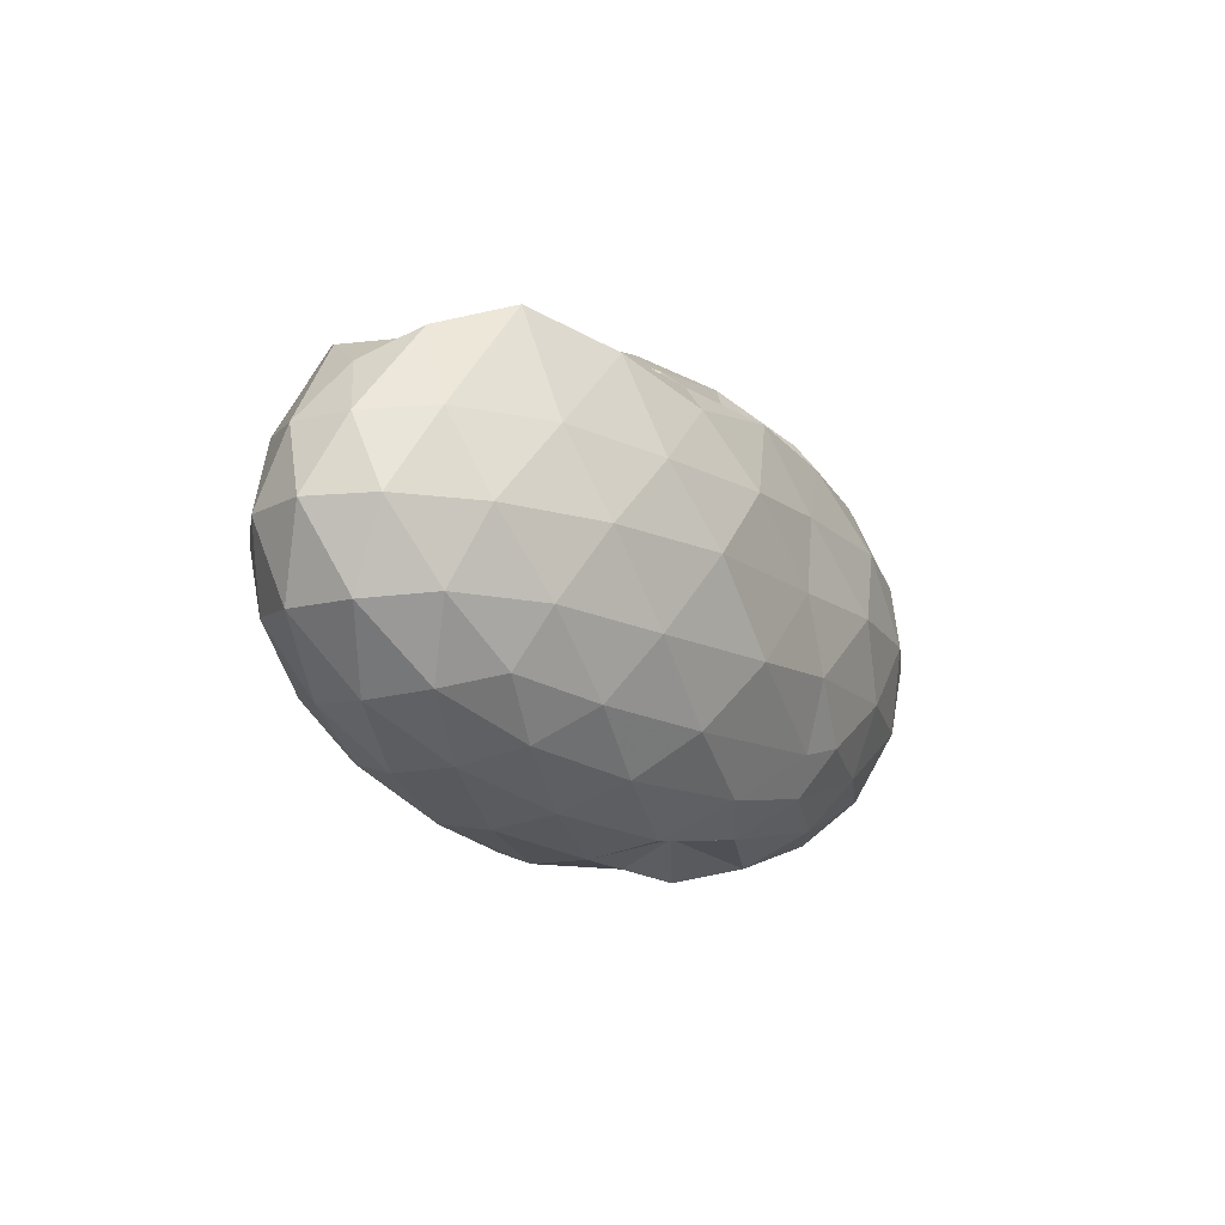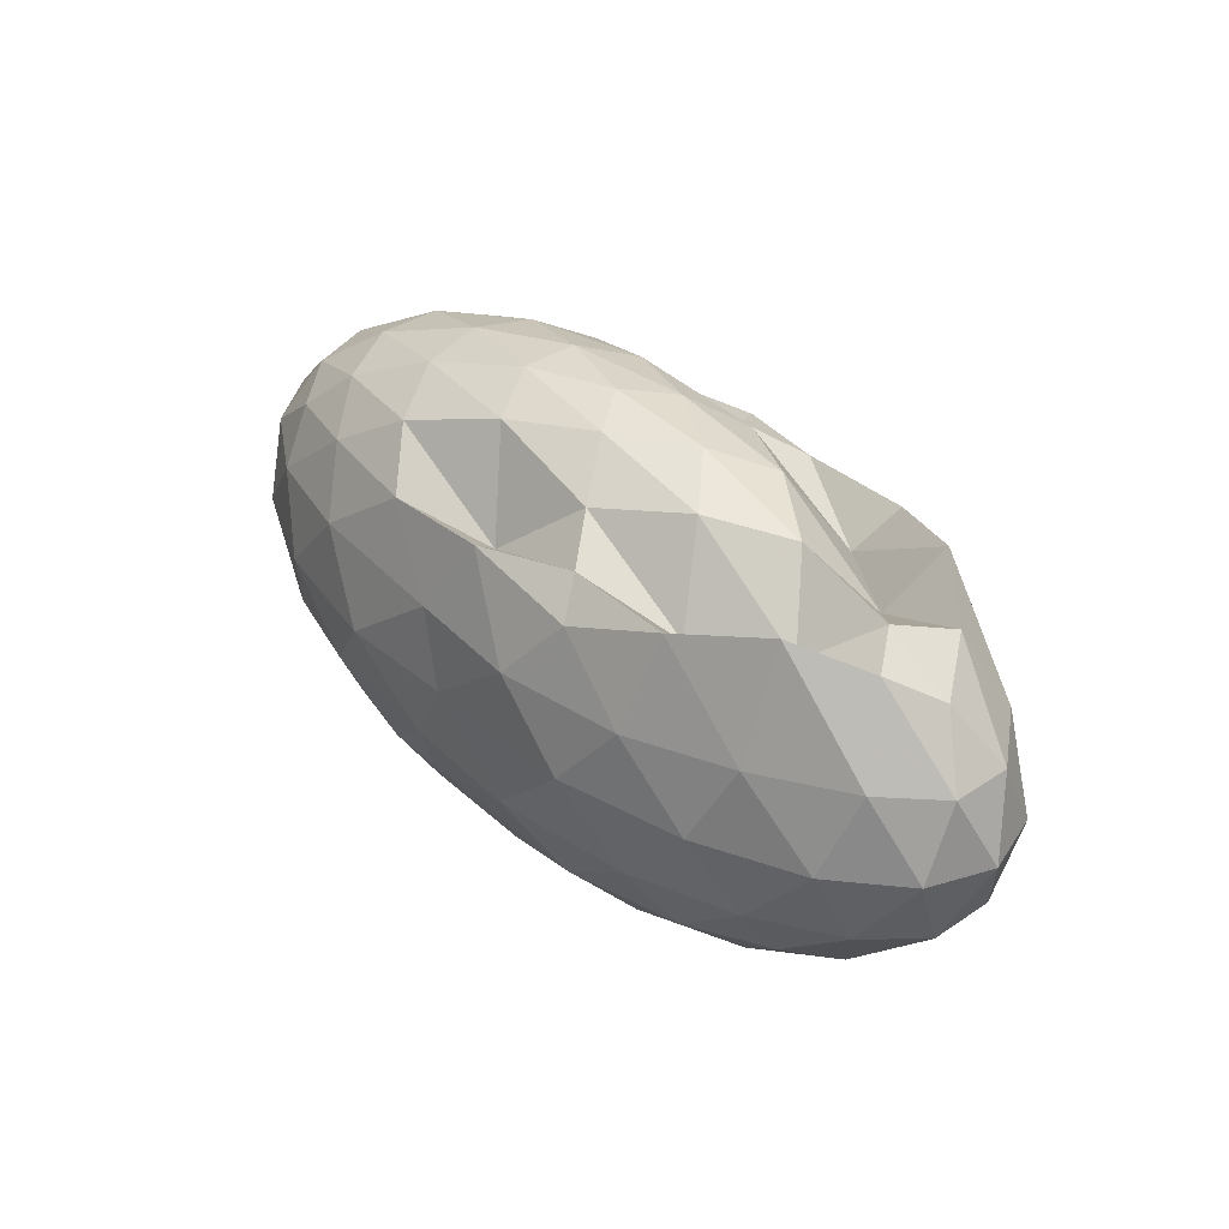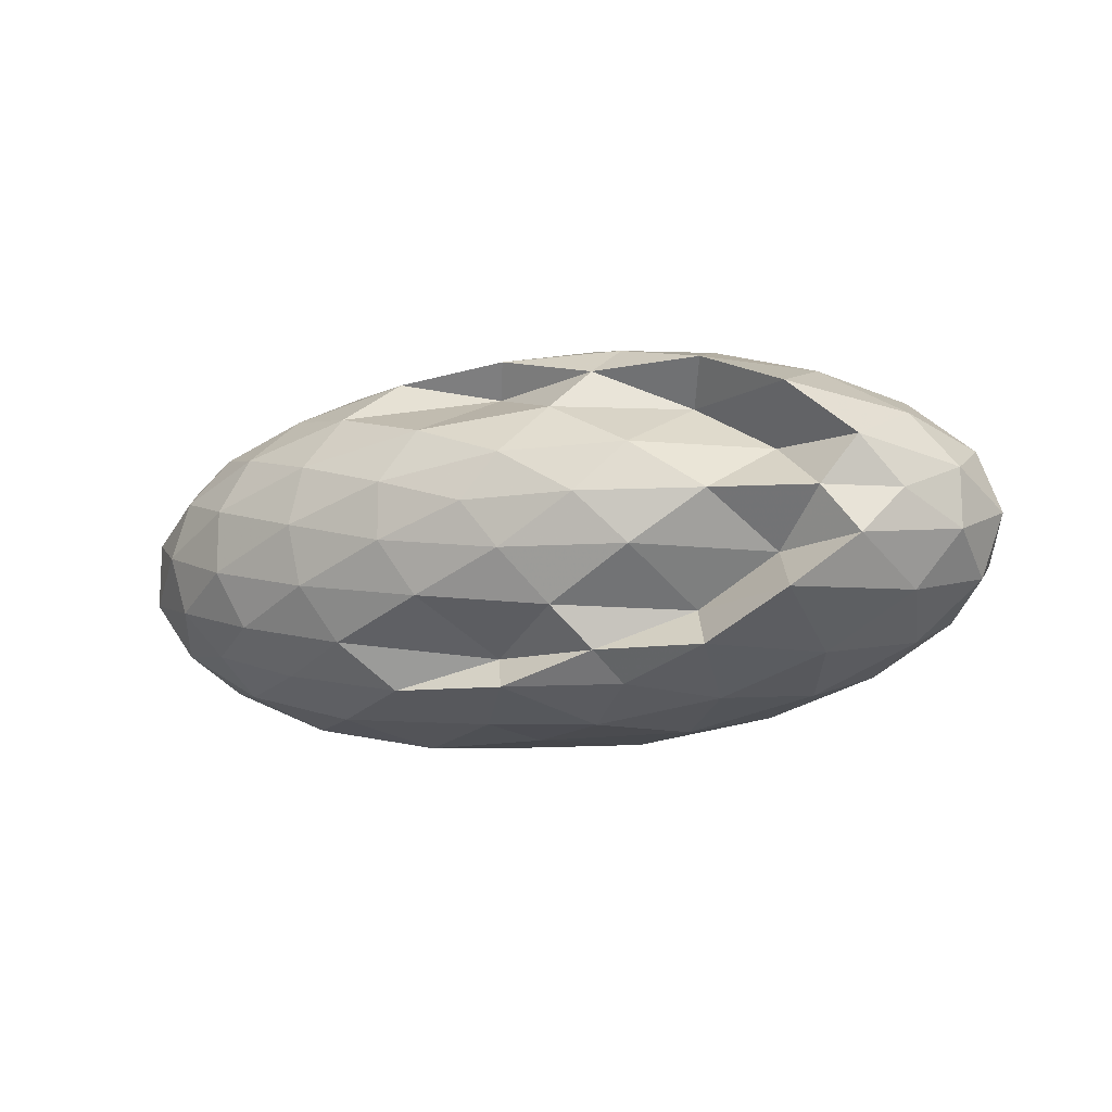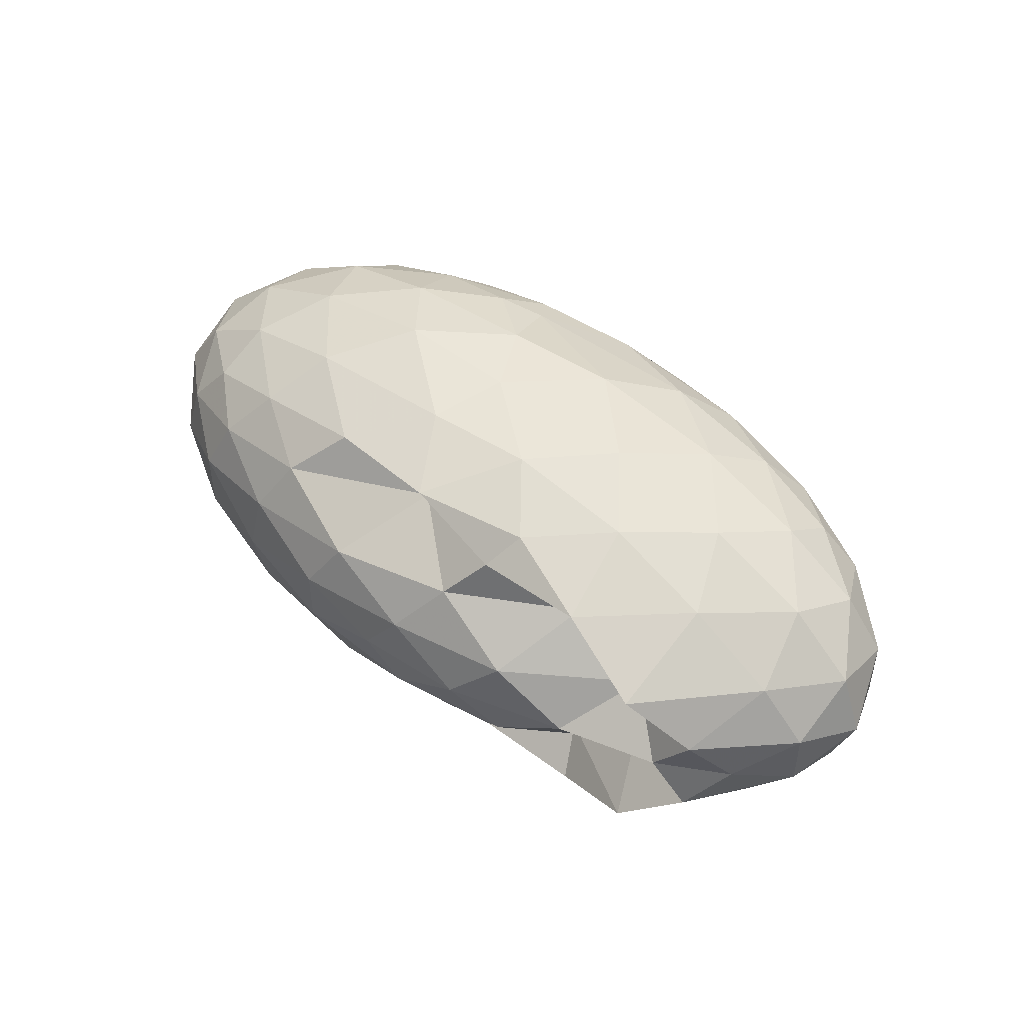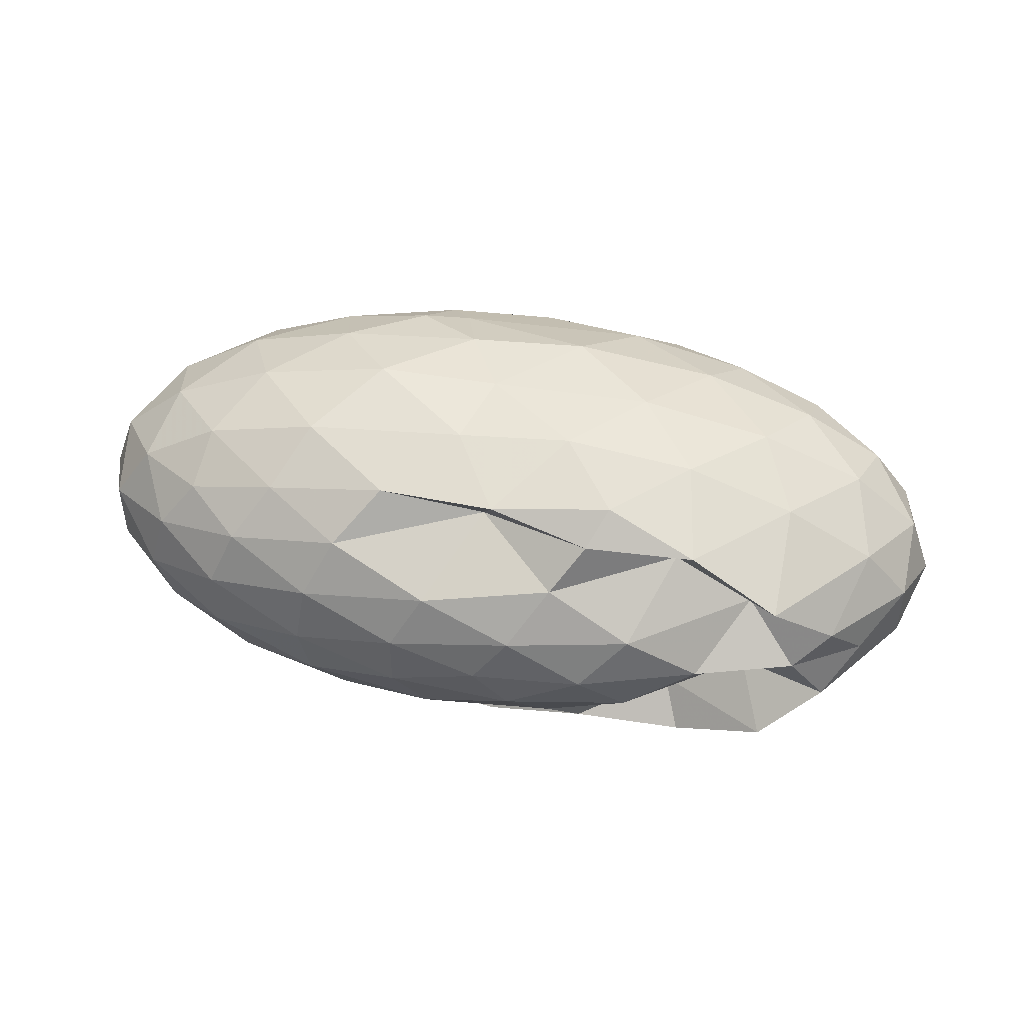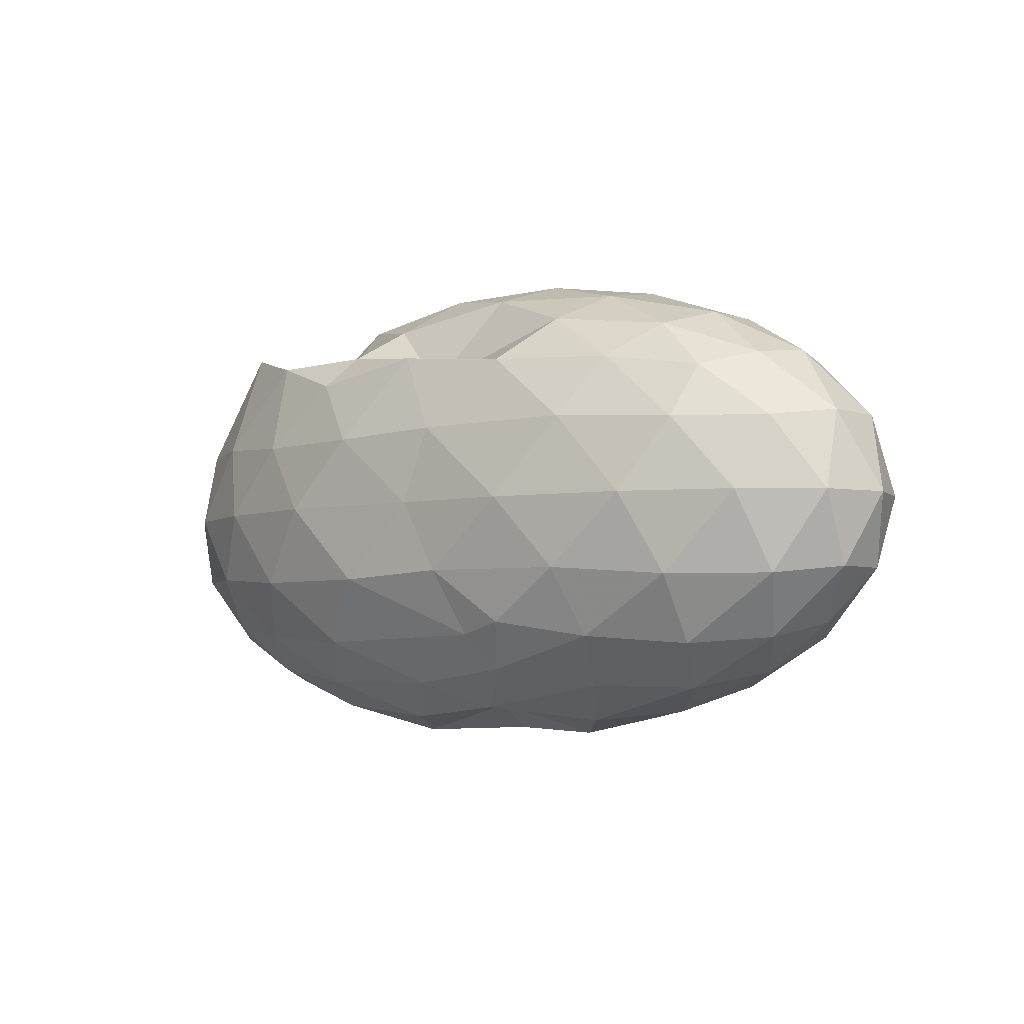
<metadata>
{"format":"obj","ext":"obj","renderer":"f3d","projection":"perspective","resolution":1024,"background":"white","views":[{"elev":-13.0,"azim":121.1,"up":"+Z"},{"elev":35.6,"azim":48.5,"up":"+Z"},{"elev":-13.6,"azim":22.5,"up":"+Y"},{"elev":48.2,"azim":40.4,"up":"+Y"},{"elev":46.5,"azim":10.3,"up":"+Y"},{"elev":-4.2,"azim":-139.7,"up":"+Z"}]}
</metadata>
<code>
v -2.865 -0.01551 1.306
v -2.951 -0.01559 -0.9323
v -1.002 -0.01557 0.7737
v -1.158 0.2039 0.9229
v -1.445 0.44 1.049
v -1.863 0.6375 0.9425
v -2.287 0.7625 0.805
v -2.846 0.7525 0.8949
v -3.4 0.7247 0.8408
v -3.969 0.6132 0.8132
v -4.398 0.4784 0.7505
v -4.572 0.2596 0.8171
v -4.645 -0.01563 0.845
v -4.572 -0.2908 0.8171
v -4.398 -0.5097 0.7505
v -3.969 -0.6444 0.8132
v -3.4 -0.7563 0.8408
v -2.846 -0.7838 0.8953
v -2.288 -0.7936 0.8047
v -1.863 -0.6688 0.9425
v -1.445 -0.4715 1.049
v -1.158 -0.2351 0.9231
v -0.8125 0.1248 0.5045
v -1.023 0.3877 0.5392
v -1.433 0.6355 0.5409
v -1.935 0.8015 0.5051
v -2.535 0.8864 0.5027
v -3.069 0.8554 0.5262
v -3.82 0.7884 0.5324
v -4.353 0.6391 0.5019
v -4.728 0.4097 0.5019
v -4.91 0.1401 0.5348
v -4.91 -0.1713 0.5348
v -4.728 -0.441 0.5019
v -4.353 -0.6704 0.5019
v -3.819 -0.8199 0.5327
v -3.069 -0.8871 0.5265
v -2.535 -0.9178 0.5027
v -1.935 -0.8329 0.5053
v -1.433 -0.6668 0.5411
v -1.023 -0.4189 0.5391
v -0.8125 -0.156 0.5046
v -0.8017 0.2818 0.1716
v -1.113 0.5494 0.172
v -1.596 0.7603 0.1727
v -2.2 0.8936 0.1718
v -2.957 0.8885 0.169
v -3.532 0.8946 0.1668
v -4.151 0.7695 0.1669
v -4.634 0.5548 0.1669
v -4.944 0.2843 0.1669
v -5.051 -0.01563 0.1669
v -4.944 -0.3155 0.1669
v -4.634 -0.5861 0.1669
v -4.151 -0.8008 0.1669
v -3.531 -0.9261 0.1669
v -2.957 -0.9196 0.1692
v -2.2 -0.9249 0.1718
v -1.596 -0.7916 0.1727
v -1.113 -0.5807 0.1721
v -0.8017 -0.313 0.1715
v -0.6942 -0.01564 0.1713
v -1.018 0.4063 -0.1614
v -1.394 0.6329 -0.1604
v -1.913 0.7898 -0.1924
v -2.576 0.882 -0.1927
v -3.13 0.8692 -0.1619
v -3.798 0.8048 -0.1642
v -4.314 0.6439 -0.201
v -4.726 0.392 -0.201
v -4.935 0.1262 -0.1682
v -4.935 -0.1574 -0.1682
v -4.726 -0.4233 -0.201
v -4.314 -0.6752 -0.201
v -3.798 -0.8362 -0.1642
v -3.13 -0.9003 -0.162
v -2.576 -0.9133 -0.1927
v -1.913 -0.8211 -0.1924
v -1.394 -0.6642 -0.1604
v -1.018 -0.4375 -0.1614
v -0.8348 -0.1702 -0.1947
v -0.8348 0.1389 -0.1947
v -1.348 0.4742 -0.4083
v -1.762 0.6134 -0.4735
v -2.325 0.7261 -0.5004
v -3.218 0.7397 -0.4668
v -3.441 0.7728 -0.4093
v -3.871 0.6439 -0.4771
v -4.306 0.4487 -0.5112
v -4.611 0.207 -0.4834
v -4.759 -0.01563 -0.4168
v -4.611 -0.2383 -0.4834
v -4.306 -0.48 -0.5112
v -3.872 -0.6752 -0.4771
v -3.44 -0.8042 -0.4093
v -3.218 -0.7708 -0.4664
v -2.325 -0.7573 -0.5004
v -1.762 -0.6446 -0.4735
v -1.348 -0.5054 -0.4083
v -1.173 -0.2886 -0.4753
v -1.1 -0.01563 -0.5034
v -1.173 0.2574 -0.4753
v -1.325 -0.01589 0.9614
v -1.568 0.2193 0.7702
v -1.951 0.4492 0.7646
v -2.376 0.6279 0.9524
v -2.903 0.6034 0.7803
v -3.604 0.5187 1.039
v -4.141 0.3954 0.9763
v -4.256 0.1338 1.05
v -4.256 -0.1651 1.05
v -4.141 -0.4267 0.9763
v -3.603 -0.5495 1.039
v -2.903 -0.6343 0.7797
v -2.376 -0.6591 0.9525
v -1.951 -0.481 0.7645
v -1.569 -0.2506 0.7704
v -1.79 -0.01565 1.098
v -2.129 0.2146 1.159
v -2.526 0.4387 1.093
v -3.133 0.3689 1.197
v -3.738 0.267 1.168
v -3.779 -0.01571 1.214
v -3.738 -0.2983 1.168
v -3.133 -0.3998 1.197
v -2.527 -0.4702 1.093
v -2.129 -0.2457 1.159
v -2.346 -0.0155 1.267
v -2.703 0.2028 1.264
v -3.281 0.1197 1.284
v -3.281 -0.151 1.284
v -2.703 -0.2339 1.264
v -1.605 0.3916 -0.6327
v -2.127 0.5189 -0.7042
v -2.817 0.6061 -0.7013
v -3.331 0.6409 -0.6323
v -3.782 0.4644 -0.7083
v -4.189 0.2262 -0.716
v -4.441 -0.01563 -0.6426
v -4.189 -0.2575 -0.716
v -3.782 -0.4958 -0.7083
v -3.331 -0.6717 -0.6321
v -2.816 -0.6373 -0.7015
v -2.127 -0.5502 -0.7042
v -1.605 -0.4229 -0.6327
v -1.489 -0.1637 -0.7065
v -1.489 0.1324 -0.7065
v -1.994 0.2664 -0.8322
v -2.59 0.3707 -0.8766
v -3.121 0.4391 -0.8191
v -3.607 0.222 -0.8796
v -3.95 -0.01559 -0.8337
v -3.607 -0.2533 -0.8794
v -3.122 -0.4704 -0.819
v -2.59 -0.4013 -0.8766
v -1.994 -0.2977 -0.8322
v -1.953 -0.01563 -0.879
v -2.449 0.1198 -0.9524
v -3.003 0.199 -0.8125
v -3.38 -0.01582 -0.9511
v -3.003 -0.2305 -0.8128
v -2.449 -0.1511 -0.9524
f 3 23 4
f 4 23 24
f 4 24 5
f 5 24 25
f 5 25 6
f 6 25 26
f 6 26 7
f 7 26 27
f 7 27 8
f 8 27 28
f 8 28 9
f 9 28 29
f 9 29 10
f 10 29 30
f 10 30 11
f 11 30 31
f 11 31 12
f 12 31 32
f 12 32 13
f 13 32 33
f 13 33 14
f 14 33 34
f 14 34 15
f 15 34 35
f 15 35 16
f 16 35 36
f 16 36 17
f 17 36 37
f 17 37 18
f 18 37 38
f 18 38 19
f 19 38 39
f 19 39 20
f 20 39 40
f 20 40 21
f 21 40 41
f 21 41 22
f 22 41 42
f 22 42 3
f 3 42 23
f 23 43 24
f 24 43 44
f 24 44 25
f 25 44 45
f 25 45 26
f 26 45 46
f 26 46 27
f 27 46 47
f 27 47 28
f 28 47 48
f 28 48 29
f 29 48 49
f 29 49 30
f 30 49 50
f 30 50 31
f 31 50 51
f 31 51 32
f 32 51 52
f 32 52 33
f 33 52 53
f 33 53 34
f 34 53 54
f 34 54 35
f 35 54 55
f 35 55 36
f 36 55 56
f 36 56 37
f 37 56 57
f 37 57 38
f 38 57 58
f 38 58 39
f 39 58 59
f 39 59 40
f 40 59 60
f 40 60 41
f 41 60 61
f 41 61 42
f 42 61 62
f 42 62 23
f 23 62 43
f 43 63 44
f 44 63 64
f 44 64 45
f 45 64 65
f 45 65 46
f 46 65 66
f 46 66 47
f 47 66 67
f 47 67 48
f 48 67 68
f 48 68 49
f 49 68 69
f 49 69 50
f 50 69 70
f 50 70 51
f 51 70 71
f 51 71 52
f 52 71 72
f 52 72 53
f 53 72 73
f 53 73 54
f 54 73 74
f 54 74 55
f 55 74 75
f 55 75 56
f 56 75 76
f 56 76 57
f 57 76 77
f 57 77 58
f 58 77 78
f 58 78 59
f 59 78 79
f 59 79 60
f 60 79 80
f 60 80 61
f 61 80 81
f 61 81 62
f 62 81 82
f 62 82 43
f 43 82 63
f 63 83 64
f 64 83 84
f 64 84 65
f 65 84 85
f 65 85 66
f 66 85 86
f 66 86 67
f 67 86 87
f 67 87 68
f 68 87 88
f 68 88 69
f 69 88 89
f 69 89 70
f 70 89 90
f 70 90 71
f 71 90 91
f 71 91 72
f 72 91 92
f 72 92 73
f 73 92 93
f 73 93 74
f 74 93 94
f 74 94 75
f 75 94 95
f 75 95 76
f 76 95 96
f 76 96 77
f 77 96 97
f 77 97 78
f 78 97 98
f 78 98 79
f 79 98 99
f 79 99 80
f 80 99 100
f 80 100 81
f 81 100 101
f 81 101 82
f 82 101 102
f 82 102 63
f 63 102 83
f 103 104 118
f 104 119 118
f 104 105 119
f 105 120 119
f 105 106 120
f 106 107 120
f 107 121 120
f 107 108 121
f 108 122 121
f 108 109 122
f 109 110 122
f 110 123 122
f 110 111 123
f 111 124 123
f 111 112 124
f 112 113 124
f 113 125 124
f 113 114 125
f 114 126 125
f 114 115 126
f 115 116 126
f 116 127 126
f 116 117 127
f 117 118 127
f 117 103 118
f 118 119 128
f 119 129 128
f 119 120 129
f 120 121 129
f 121 130 129
f 121 122 130
f 122 123 130
f 123 131 130
f 123 124 131
f 124 125 131
f 125 132 131
f 125 126 132
f 126 127 132
f 127 128 132
f 127 118 128
f 133 148 134
f 134 148 149
f 134 149 135
f 135 149 150
f 135 150 136
f 136 150 137
f 137 150 151
f 137 151 138
f 138 151 152
f 138 152 139
f 139 152 140
f 140 152 153
f 140 153 141
f 141 153 154
f 141 154 142
f 142 154 143
f 143 154 155
f 143 155 144
f 144 155 156
f 144 156 145
f 145 156 146
f 146 156 157
f 146 157 147
f 147 157 148
f 147 148 133
f 148 158 149
f 149 158 159
f 149 159 150
f 150 159 151
f 151 159 160
f 151 160 152
f 152 160 153
f 153 160 161
f 153 161 154
f 154 161 155
f 155 161 162
f 155 162 156
f 156 162 157
f 157 162 158
f 157 158 148
f 3 4 103
f 103 4 104
f 4 5 104
f 104 5 105
f 5 6 105
f 105 6 106
f 6 7 106
f 7 8 106
f 106 8 107
f 8 9 107
f 107 9 108
f 9 10 108
f 108 10 109
f 10 11 109
f 11 12 109
f 109 12 110
f 12 13 110
f 110 13 111
f 13 14 111
f 111 14 112
f 14 15 112
f 15 16 112
f 112 16 113
f 16 17 113
f 113 17 114
f 17 18 114
f 114 18 115
f 18 19 115
f 19 20 115
f 115 20 116
f 20 21 116
f 116 21 117
f 21 22 117
f 117 22 103
f 22 3 103
f 83 133 84
f 84 133 134
f 84 134 85
f 85 134 135
f 85 135 86
f 86 135 136
f 86 136 87
f 87 136 88
f 88 136 137
f 88 137 89
f 89 137 138
f 89 138 90
f 90 138 139
f 90 139 91
f 91 139 92
f 92 139 140
f 92 140 93
f 93 140 141
f 93 141 94
f 94 141 142
f 94 142 95
f 95 142 96
f 96 142 143
f 96 143 97
f 97 143 144
f 97 144 98
f 98 144 145
f 98 145 99
f 99 145 100
f 100 145 146
f 100 146 101
f 101 146 147
f 101 147 102
f 102 147 133
f 102 133 83
f 128 129 1
f 129 130 1
f 130 131 1
f 131 132 1
f 132 128 1
f 159 158 2
f 160 159 2
f 161 160 2
f 162 161 2
f 158 162 2

</code>
